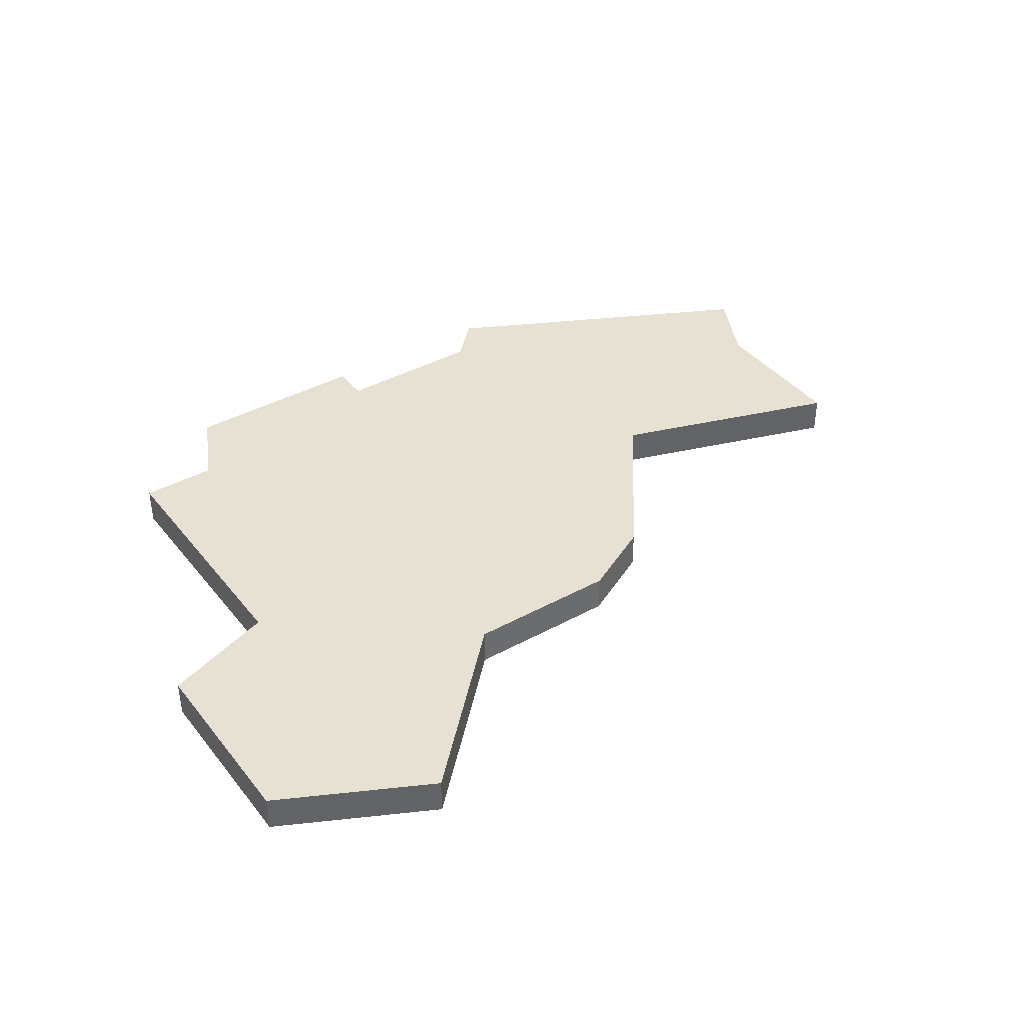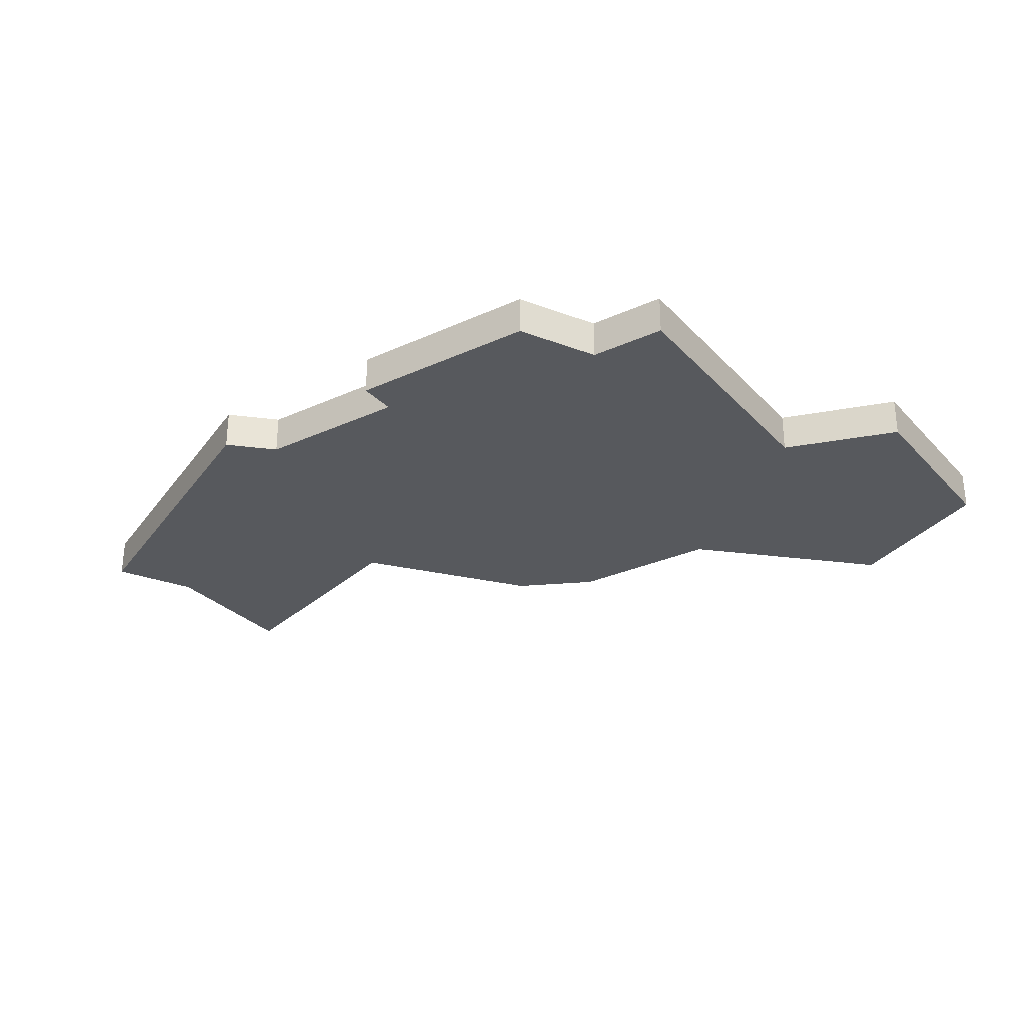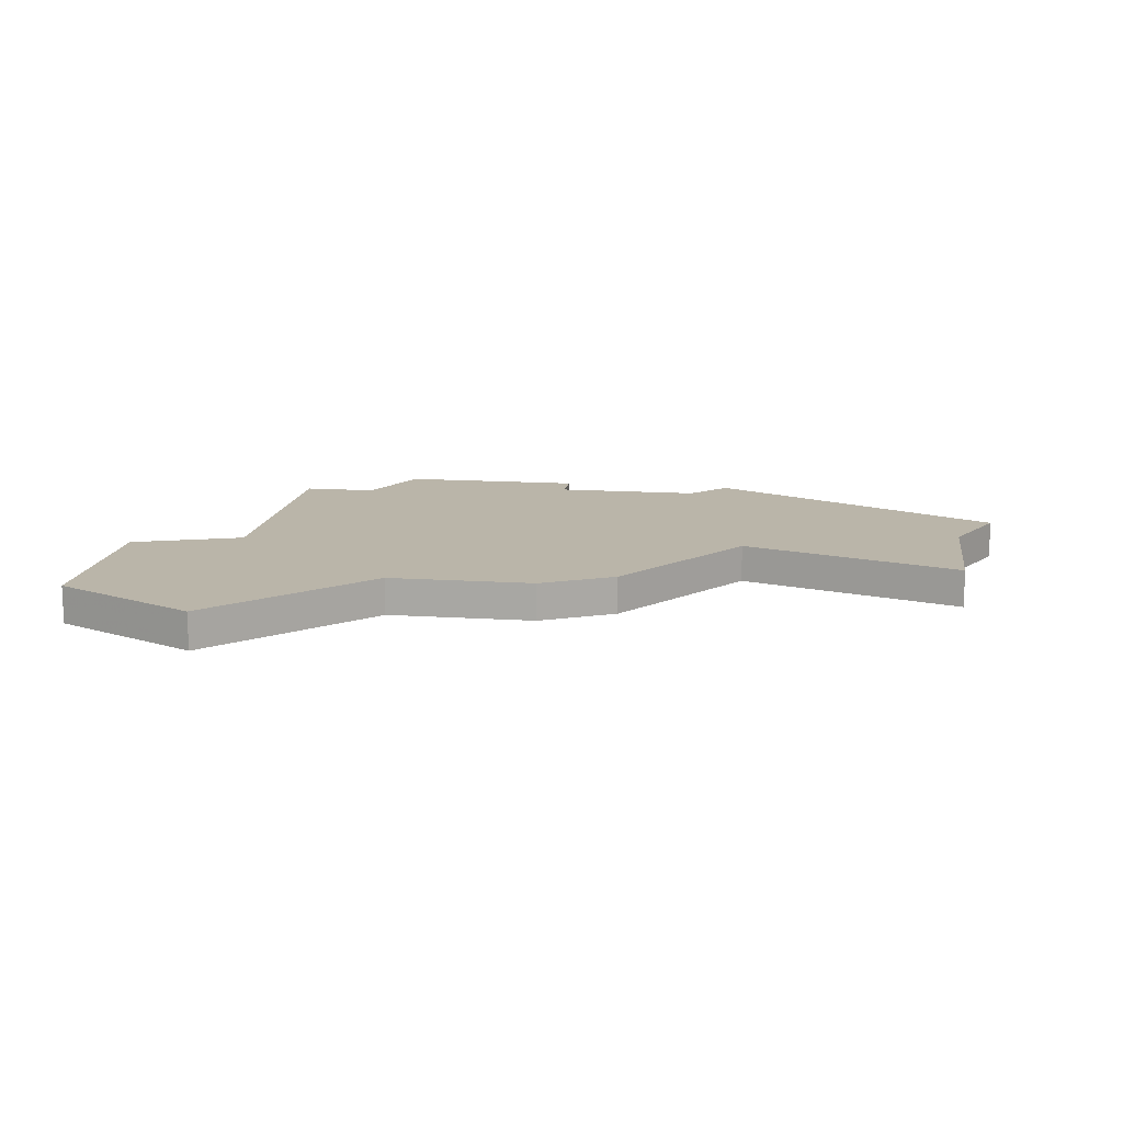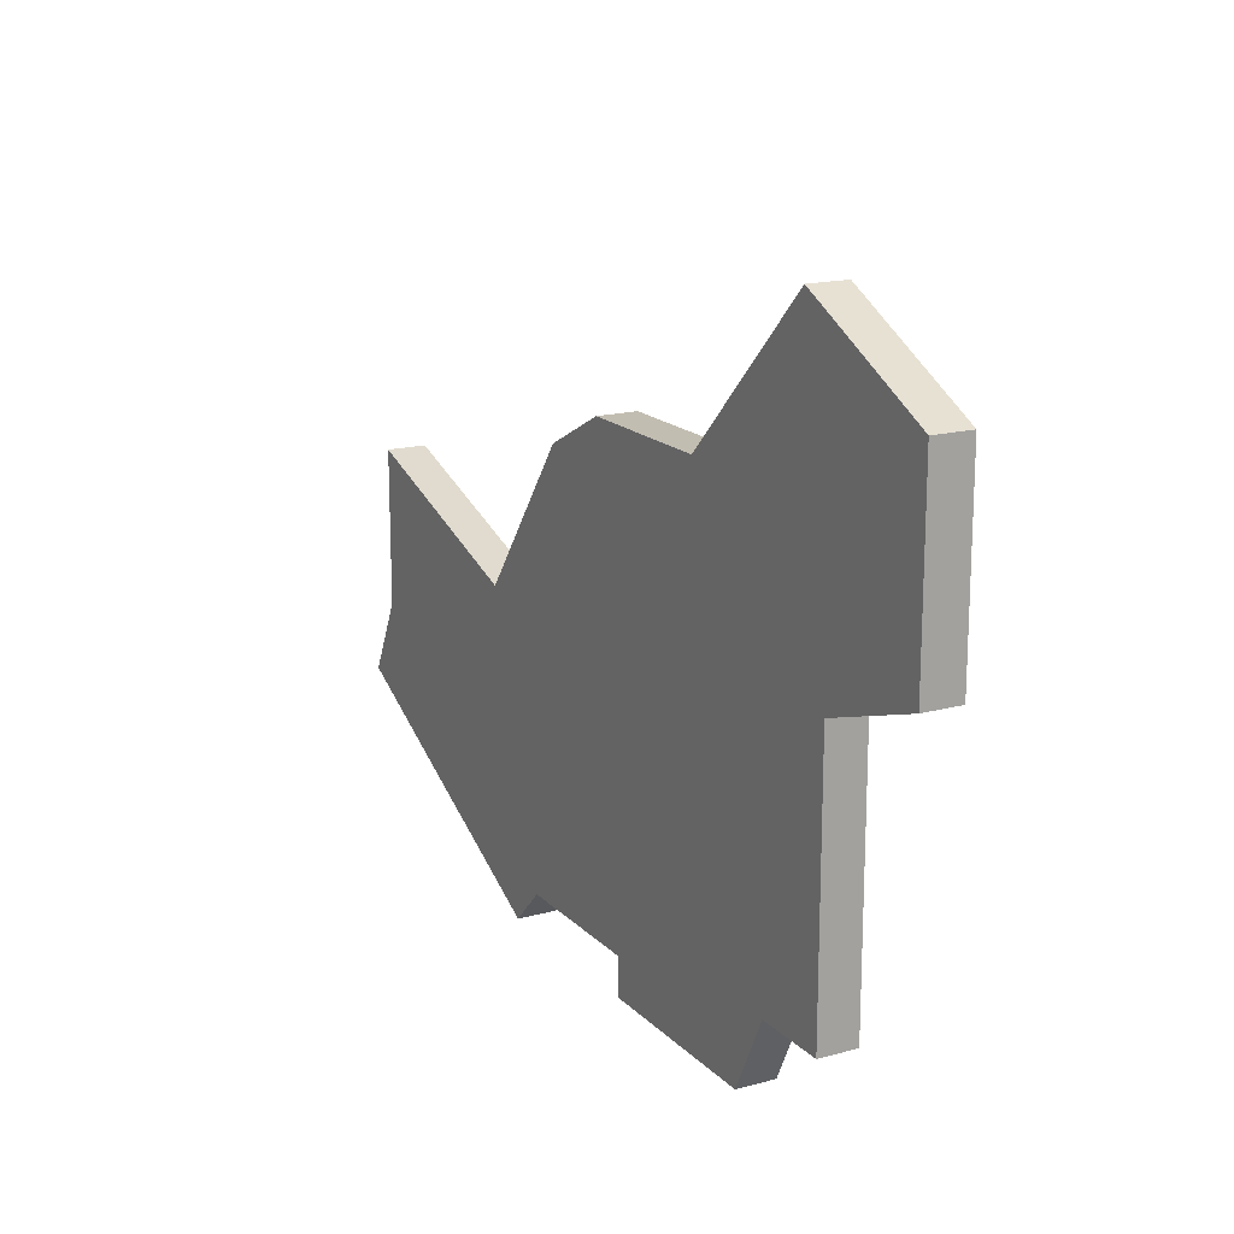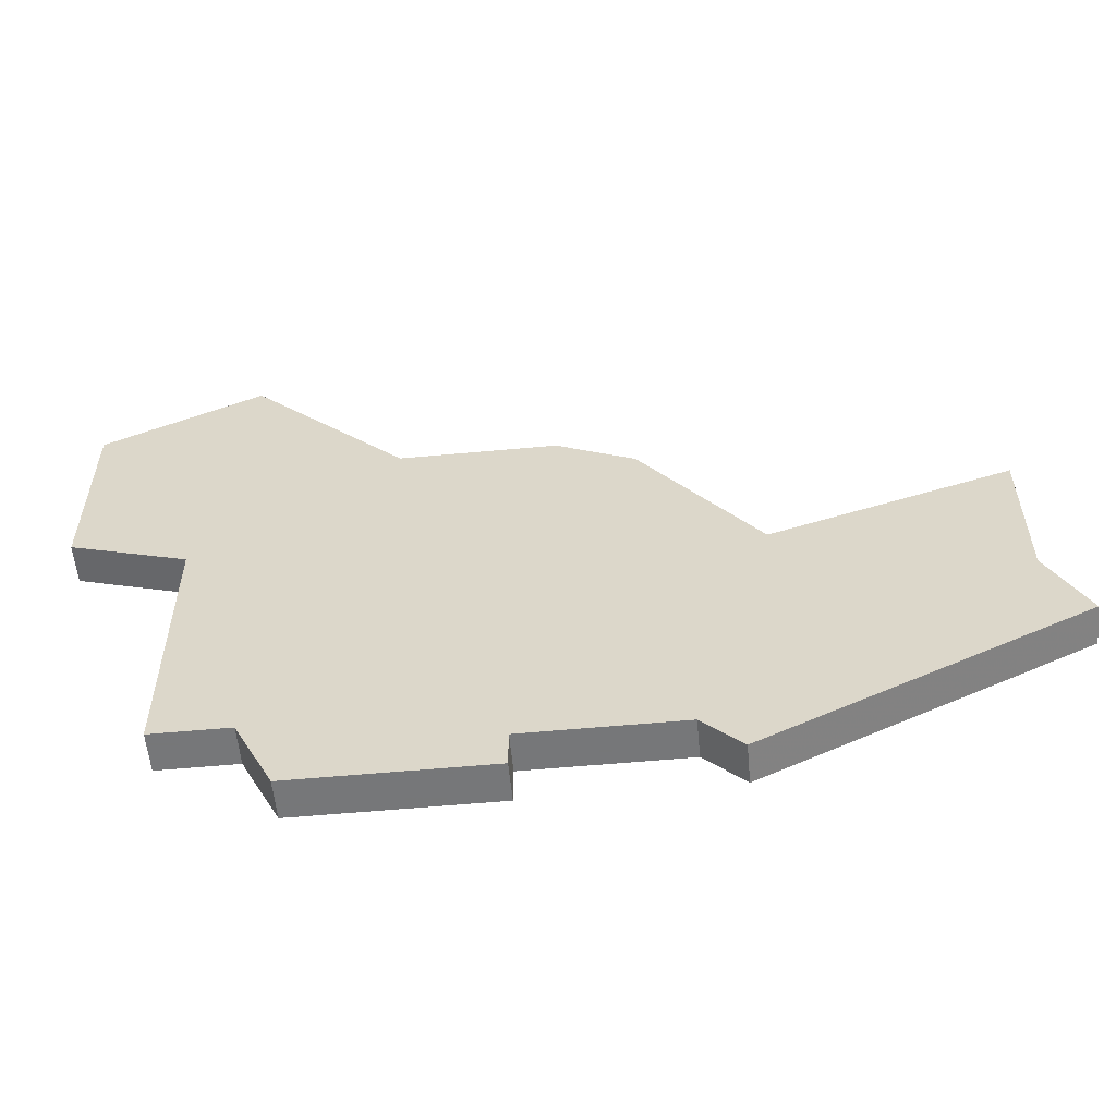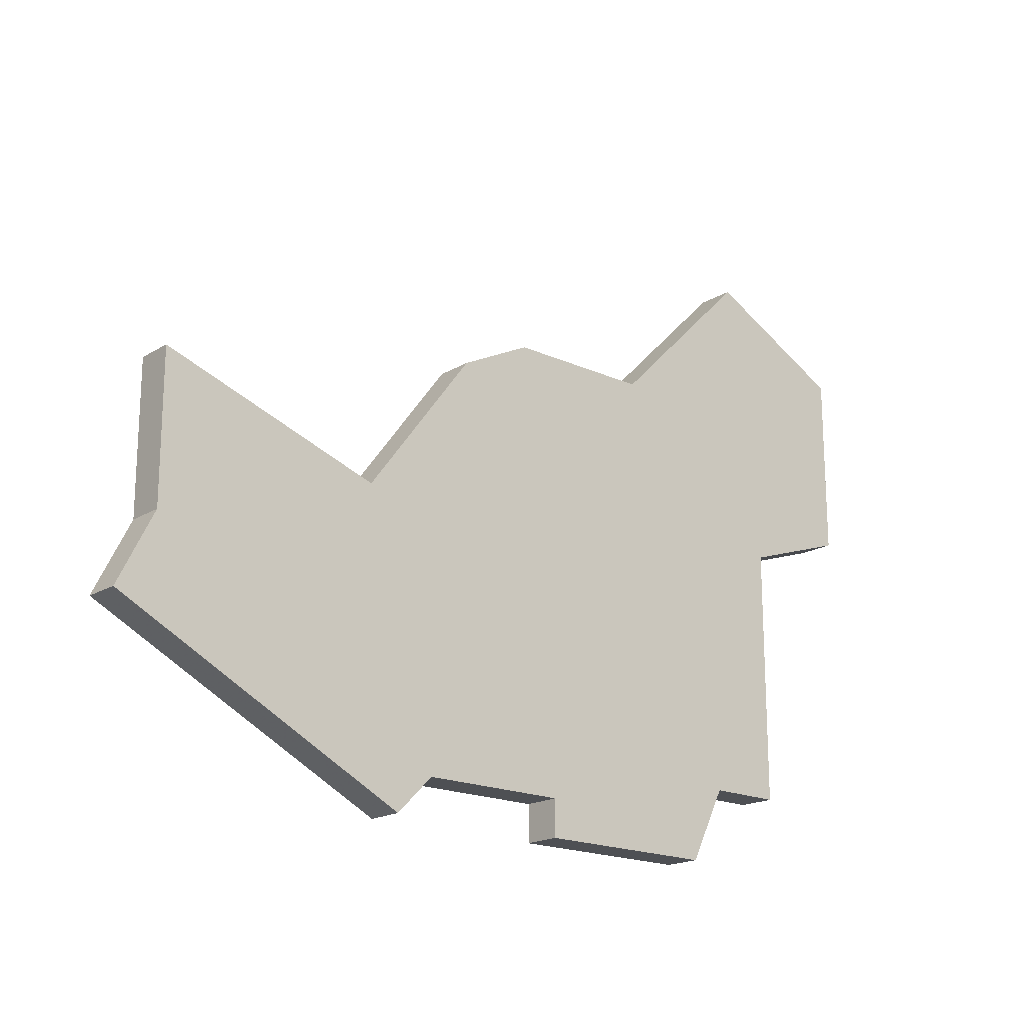
<metadata>
{"format":"obj","ext":"obj","renderer":"f3d","projection":"perspective","resolution":1024,"background":"white","views":[{"elev":39.6,"azim":145.7,"up":"+Z"},{"elev":-29.2,"azim":34.1,"up":"+Z"},{"elev":13.6,"azim":-171.7,"up":"+Z"},{"elev":16.9,"azim":61.4,"up":"+Y"},{"elev":-57.1,"azim":-174.5,"up":"+Y"},{"elev":-18.7,"azim":-41.1,"up":"+Y"}]}
</metadata>
<code>
v 3121 -711 0
v 3121 -711 1
v 3129 -707 0
v 3129 -707 1
v 3128 -722 0
v 3128 -722 1
v 3119 -712 0
v 3119 -712 1
v 3127 -724 0
v 3127 -724 1
v 3110 -714 0
v 3110 -714 1
v 3110 -718 0
v 3110 -718 1
v 3118 -723 0
v 3118 -723 1
v 3109 -720 0
v 3109 -720 1
v 3117 -724 0
v 3117 -724 1
v 3125 -711 0
v 3125 -711 1
v 3133 -714 0
v 3133 -714 1
v 3133 -709 0
v 3133 -709 1
v 3116 -716 0
v 3116 -716 1
v 3122 -723 0
v 3122 -723 1
v 3122 -724 0
v 3122 -724 1
v 3130 -722 0
v 3130 -722 1
v 3130 -715 0
v 3130 -715 1
f 19 17 13
f 15 19 27
f 15 27 29
f 27 13 11
f 7 29 27
f 29 7 1
f 27 19 13
f 5 9 29
f 31 29 9
f 35 33 5
f 21 5 29
f 35 21 3
f 25 23 35
f 3 25 35
f 35 5 21
f 1 21 29
f 14 18 20
f 28 20 16
f 30 28 16
f 12 14 28
f 28 30 8
f 2 8 30
f 14 20 28
f 30 10 6
f 10 30 32
f 6 34 36
f 30 6 22
f 4 22 36
f 36 24 26
f 36 26 4
f 22 6 36
f 30 22 2
f 14 12 13
f 13 12 11
f 18 14 17
f 17 14 13
f 20 18 19
f 19 18 17
f 16 20 15
f 15 20 19
f 30 16 29
f 29 16 15
f 32 30 31
f 31 30 29
f 10 32 9
f 9 32 31
f 6 10 5
f 5 10 9
f 34 6 33
f 33 6 5
f 36 34 35
f 35 34 33
f 24 36 23
f 23 36 35
f 26 24 25
f 25 24 23
f 4 26 3
f 3 26 25
f 22 4 21
f 21 4 3
f 2 22 1
f 1 22 21
f 8 2 7
f 7 2 1
f 12 28 11
f 11 28 27
f 28 8 27
f 27 8 7

</code>
